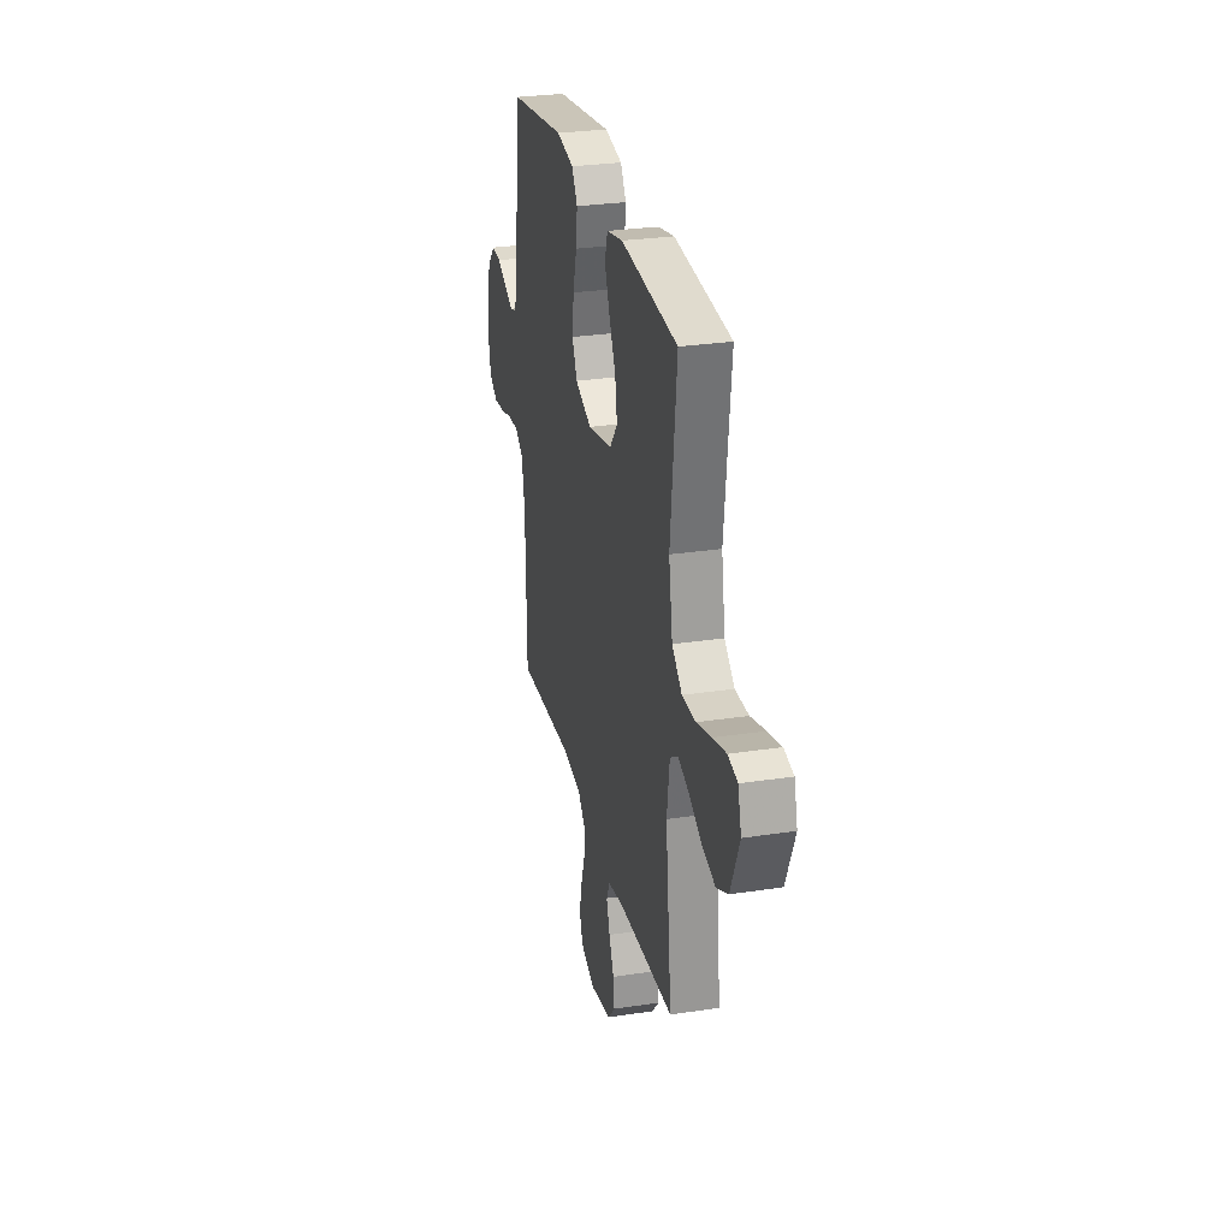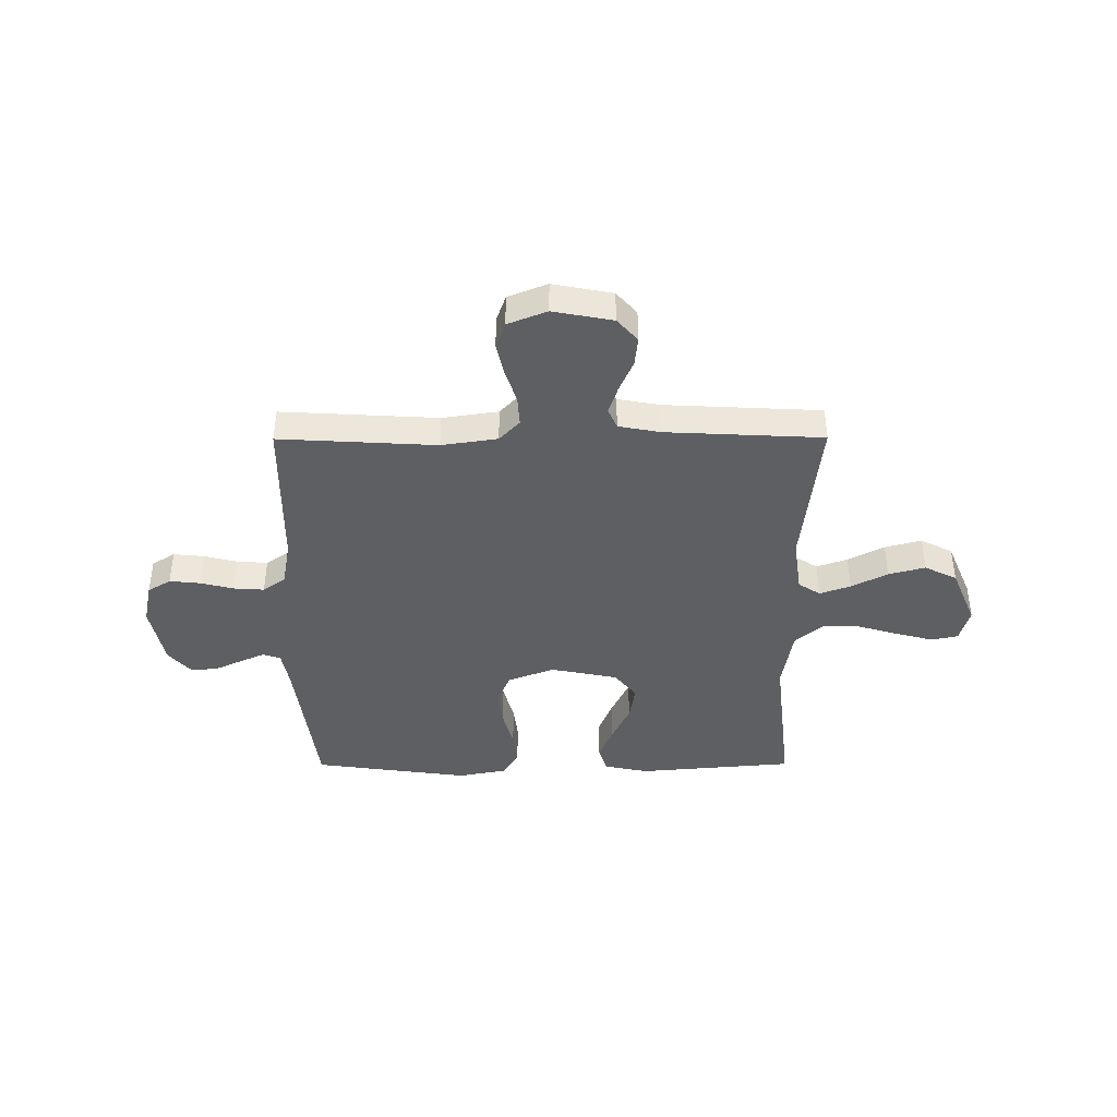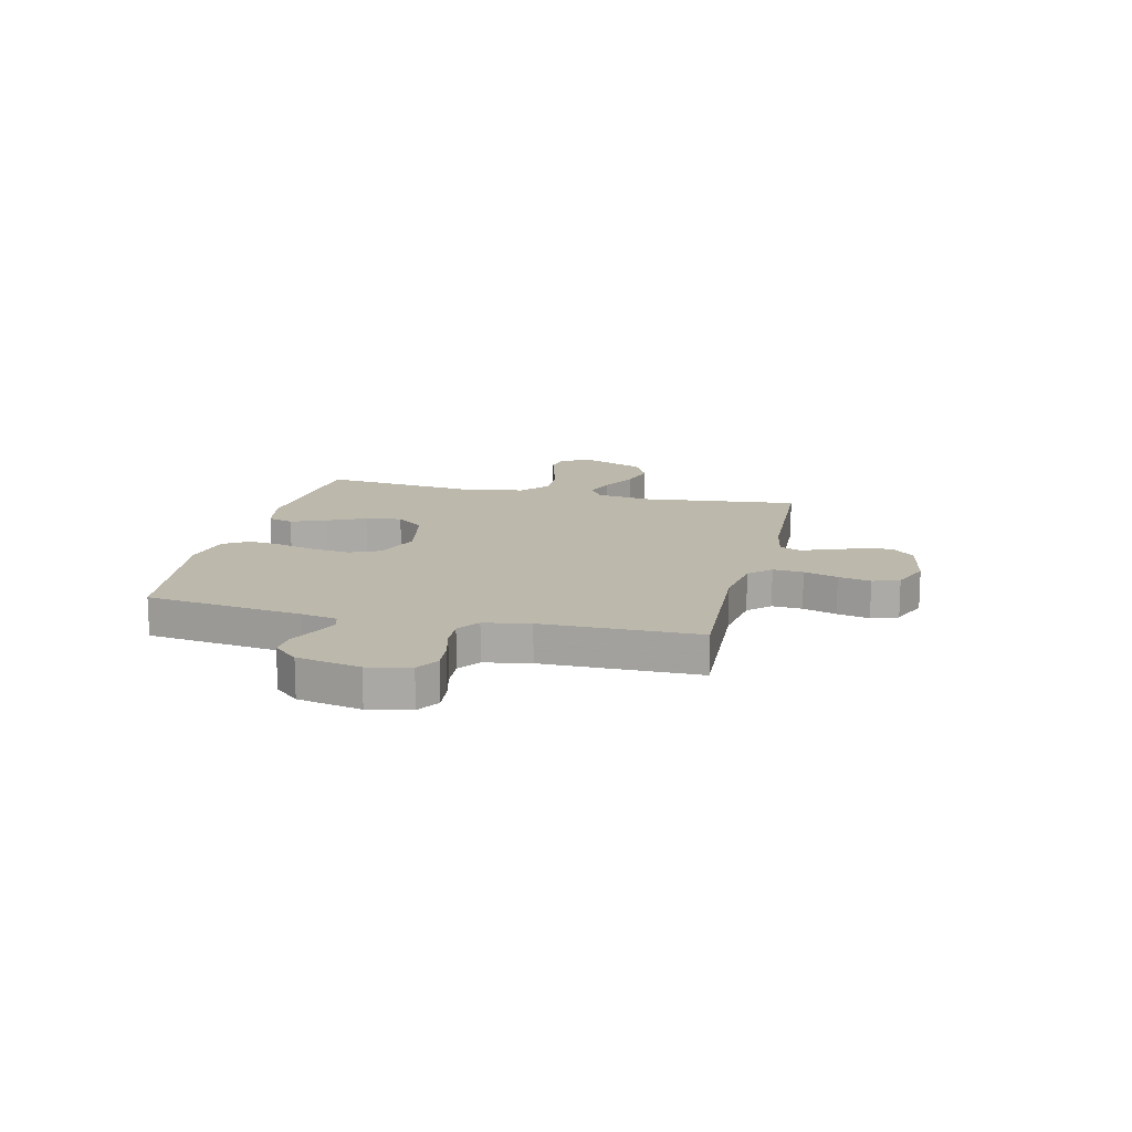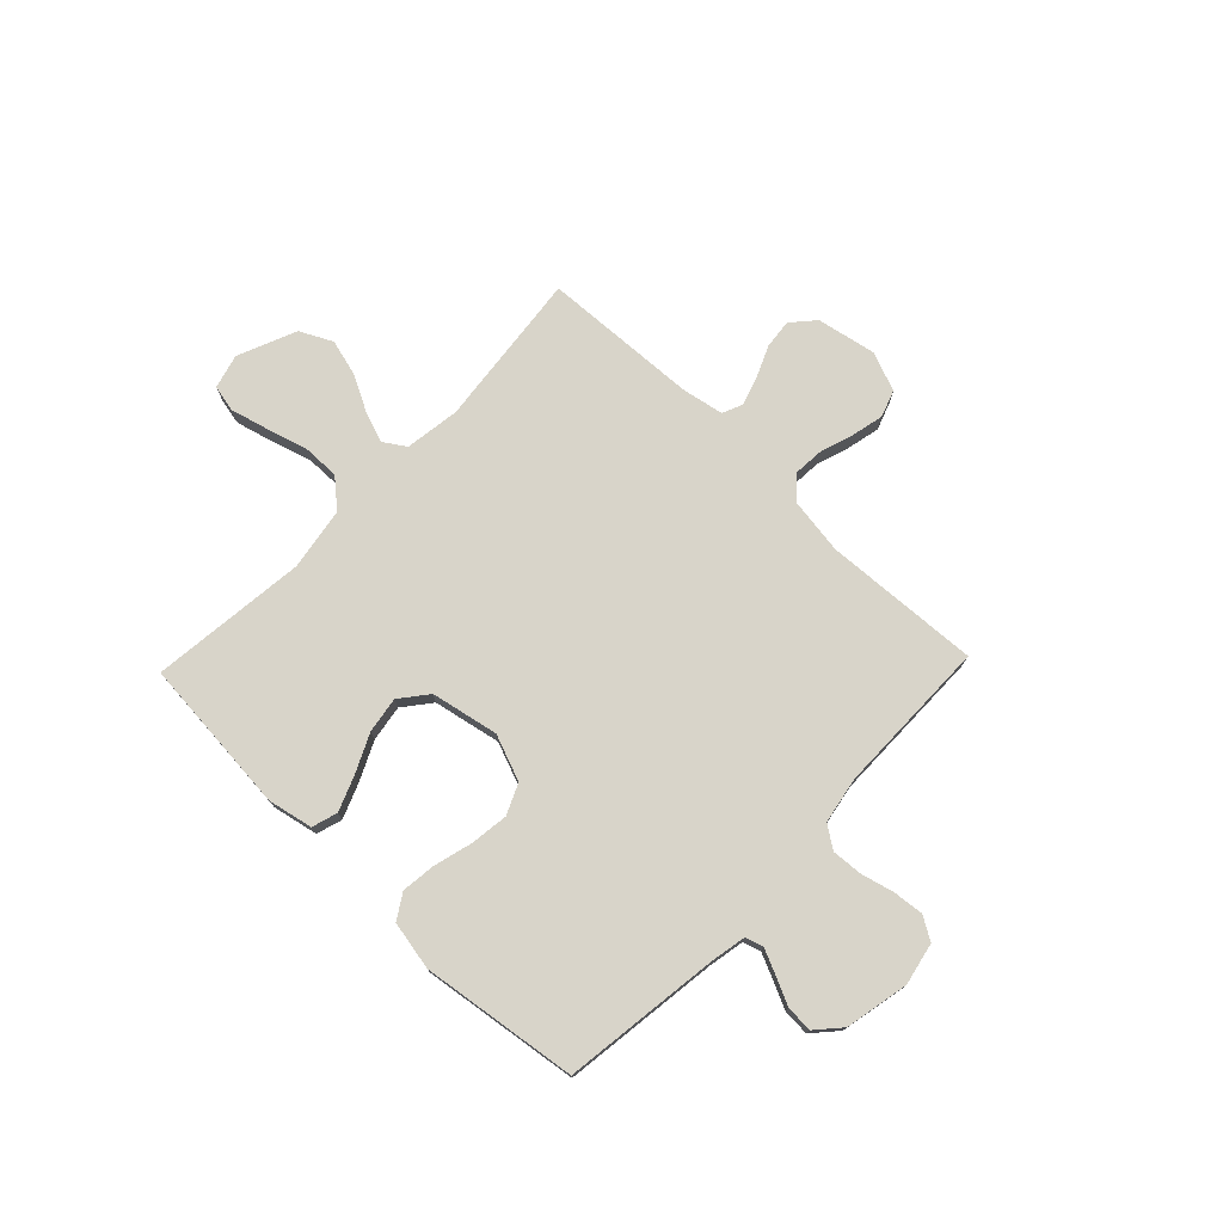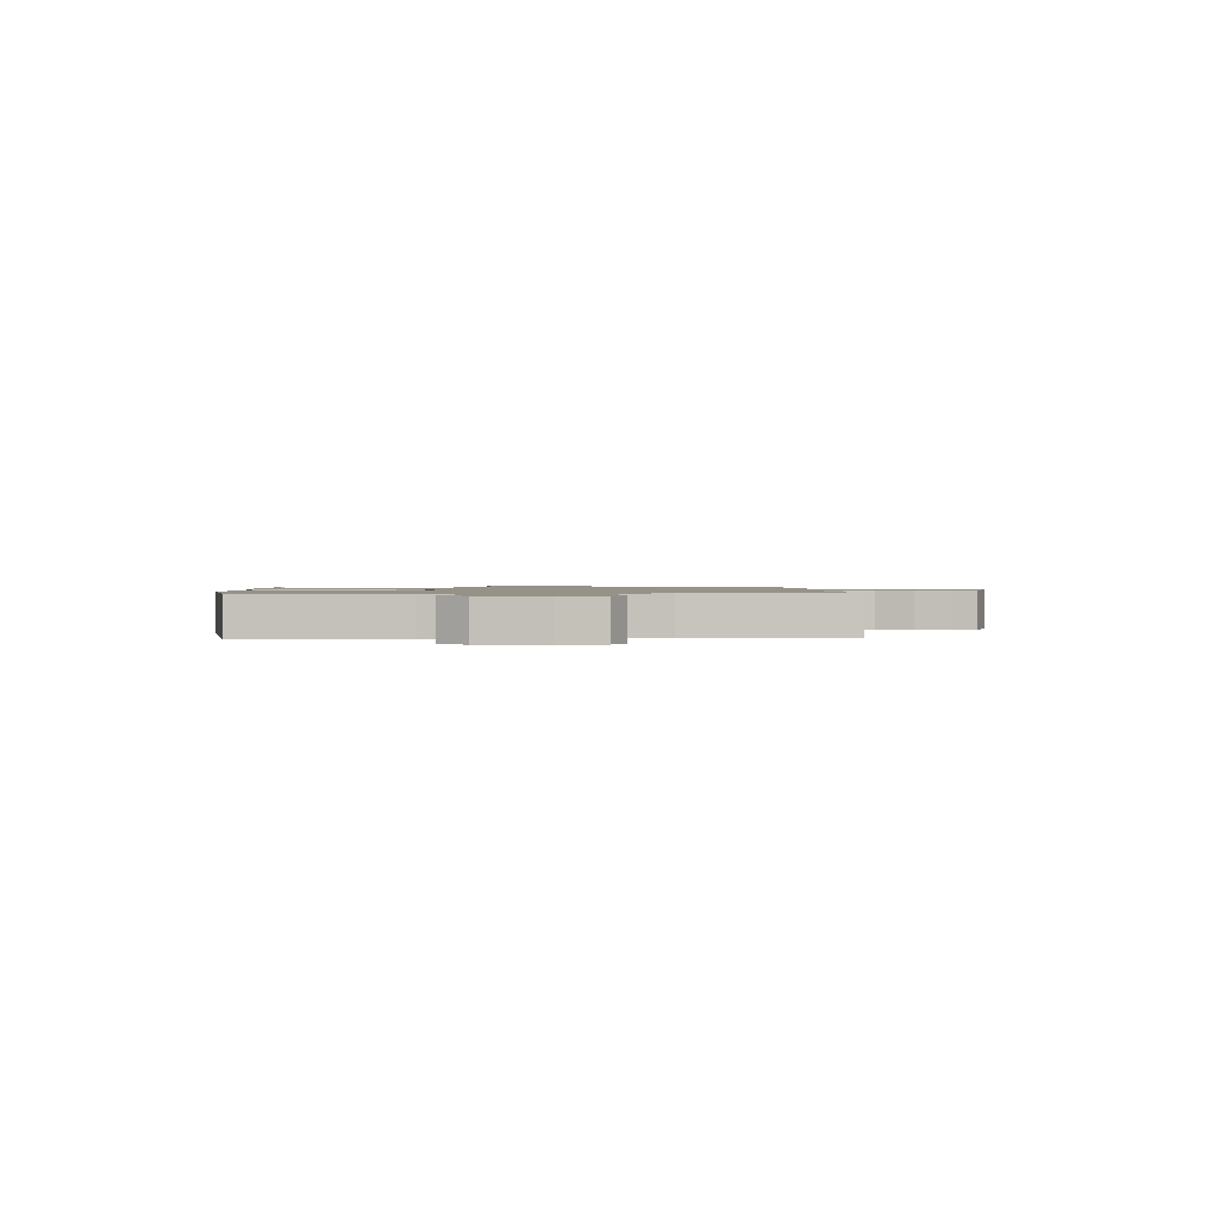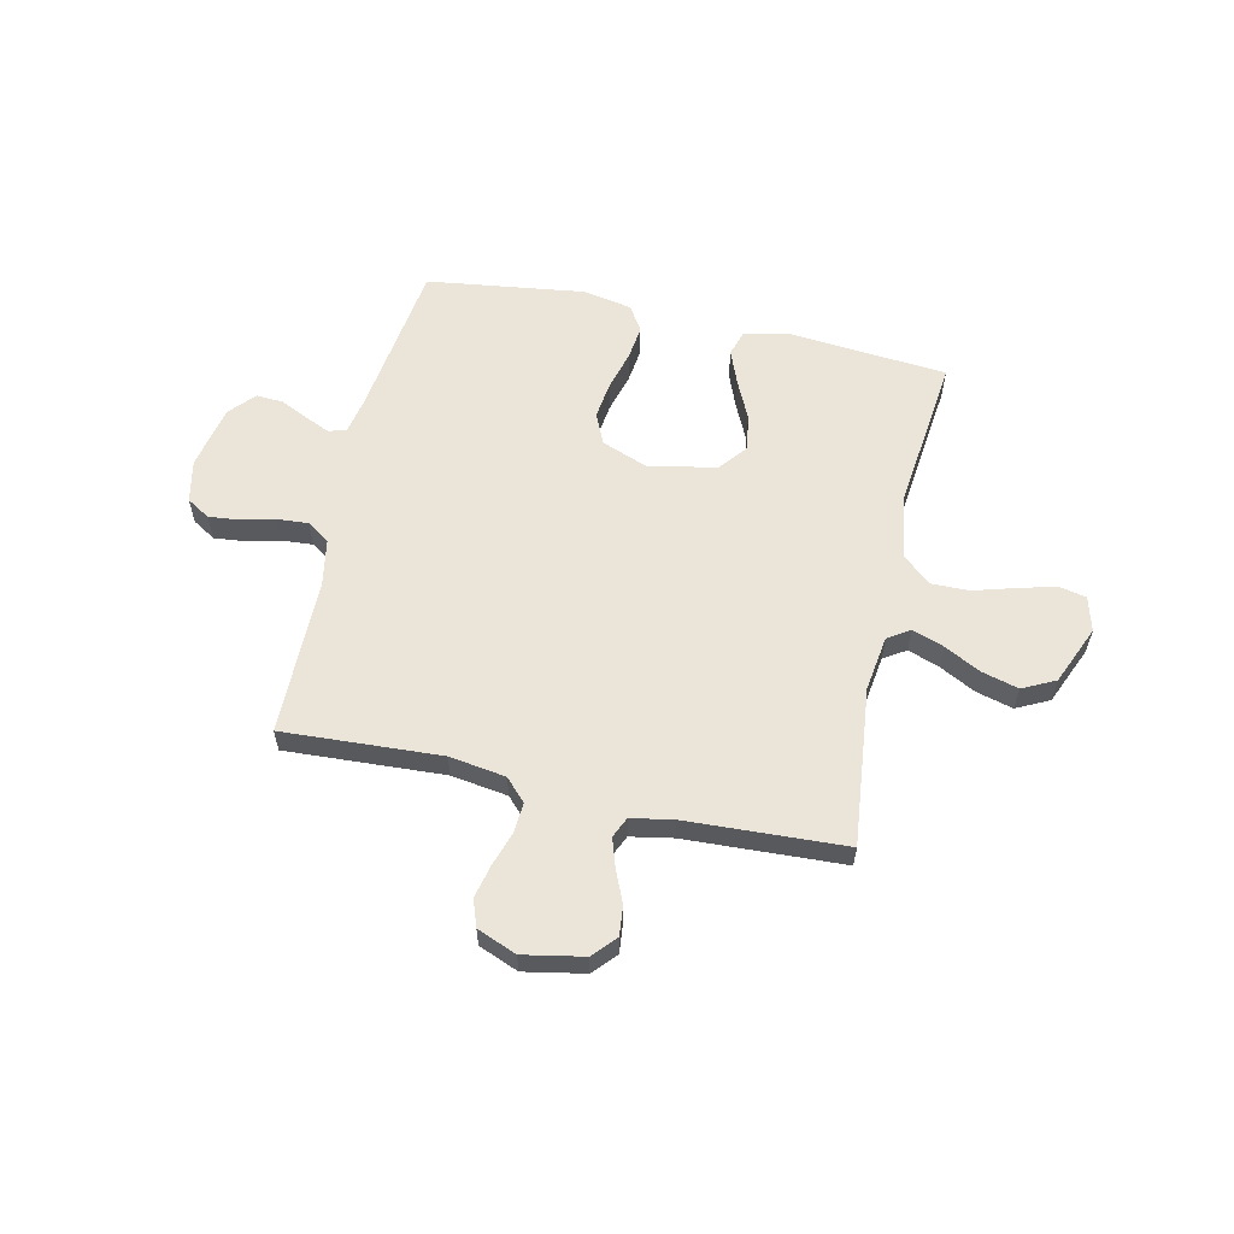
<metadata>
{"format":"obj","ext":"obj","renderer":"f3d","projection":"perspective","resolution":1024,"background":"white","views":[{"elev":28.4,"azim":-103.0,"up":"+Z"},{"elev":-41.4,"azim":-179.8,"up":"+Y"},{"elev":14.6,"azim":103.5,"up":"+Y"},{"elev":75.2,"azim":43.8,"up":"+Y"},{"elev":1.1,"azim":86.2,"up":"+Y"},{"elev":58.7,"azim":-167.4,"up":"+Y"}]}
</metadata>
<code>
v -0.5 0.07 -0.5
v -0.467 0.07 -0.2
v -0.482 0.07 -0.094
v -0.524 0.07 -0.067
v -0.583 0.07 -0.088
v -0.652 0.07 -0.124
v -0.722 0.07 -0.143
v -0.784 0.07 -0.112
v -0.831 0.07 0
v -0.813 0.07 0.066
v -0.762 0.07 0.077
v -0.69 0.07 0.058
v -0.612 0.07 0.035
v -0.54 0.07 0.034
v -0.487 0.07 0.08
v -0.467 0.07 0.2
v -0.5 0.07 0.5
v -0.2 0.07 0.526
v -0.114 0.07 0.508
v -0.099 0.07 0.459
v -0.125 0.07 0.393
v -0.16 0.07 0.319
v -0.171 0.07 0.25
v -0.129 0.07 0.197
v 0 0.07 0.171
v 0.088 0.07 0.205
v 0.114 0.07 0.263
v 0.105 0.07 0.335
v 0.085 0.07 0.409
v 0.077 0.07 0.475
v 0.107 0.07 0.523
v 0.2 0.07 0.541
v 0.5 0.07 0.5
v 0.539 0.07 0.2
v 0.552 0.07 0.131
v 0.586 0.07 0.12
v 0.633 0.07 0.141
v 0.686 0.07 0.166
v 0.737 0.07 0.169
v 0.779 0.07 0.122
v 0.804 0.07 0
v 0.787 0.07 -0.081
v 0.743 0.07 -0.108
v 0.684 0.07 -0.102
v 0.621 0.07 -0.086
v 0.562 0.07 -0.082
v 0.519 0.07 -0.112
v 0.503 0.07 -0.2
v 0.5 0.07 -0.5
v 0.2 0.07 -0.483
v 0.093 0.07 -0.499
v 0.054 0.07 -0.54
v 0.058 0.07 -0.598
v 0.079 0.07 -0.663
v 0.093 0.07 -0.725
v 0.075 0.07 -0.776
v 0 0.07 -0.806
v -0.114 0.07 -0.784
v -0.153 0.07 -0.74
v -0.147 0.07 -0.684
v -0.121 0.07 -0.624
v -0.103 0.07 -0.569
v -0.12 0.07 -0.53
v -0.2 0.07 -0.515
v -0.5 0 -0.5
v -0.467 0 -0.2
v -0.482 0 -0.094
v -0.524 0 -0.067
v -0.583 0 -0.088
v -0.652 0 -0.124
v -0.722 0 -0.143
v -0.784 0 -0.112
v -0.831 0 0
v -0.813 0 0.066
v -0.762 0 0.077
v -0.69 0 0.058
v -0.612 0 0.035
v -0.54 0 0.034
v -0.487 0 0.08
v -0.467 0 0.2
v -0.5 0 0.5
v -0.2 0 0.526
v -0.114 0 0.508
v -0.099 0 0.459
v -0.125 0 0.393
v -0.16 0 0.319
v -0.171 0 0.25
v -0.129 0 0.197
v 0 0 0.171
v 0.088 0 0.205
v 0.114 0 0.263
v 0.105 0 0.335
v 0.085 0 0.409
v 0.077 0 0.475
v 0.107 0 0.523
v 0.2 0 0.541
v 0.5 0 0.5
v 0.539 0 0.2
v 0.552 0 0.131
v 0.586 0 0.12
v 0.633 0 0.141
v 0.686 0 0.166
v 0.737 0 0.169
v 0.779 0 0.122
v 0.804 0 0
v 0.787 0 -0.081
v 0.743 0 -0.108
v 0.684 0 -0.102
v 0.621 0 -0.086
v 0.562 0 -0.082
v 0.519 0 -0.112
v 0.503 0 -0.2
v 0.5 0 -0.5
v 0.2 0 -0.483
v 0.093 0 -0.499
v 0.054 0 -0.54
v 0.058 0 -0.598
v 0.079 0 -0.663
v 0.093 0 -0.725
v 0.075 0 -0.776
v 0 0 -0.806
v -0.114 0 -0.784
v -0.153 0 -0.74
v -0.147 0 -0.684
v -0.121 0 -0.624
v -0.103 0 -0.569
v -0.12 0 -0.53
v -0.2 0 -0.515
f 58 59 60 61
f 58 61 62
f 57 58 62
f 56 57 62
f 53 54 55 56
f 53 56 62 63
f 48 49 50
f 47 48 50 51
f 42 43 44 45
f 42 45 46
f 41 42 46
f 40 41 46
f 37 38 39 40
f 36 37 40 46
f 35 36 46 47
f 31 32 33 34
f 28 29 30 31
f 27 28 31 34
f 26 27 34 35
f 19 20 21 22
f 17 18 19 22
f 16 17 22 23
f 15 16 23 24
f 10 11 12 13
f 8 9 10 13
f 8 13 14
f 5 6 7 8
f 4 5 8 14
f 3 4 14 15
f 64 1 2
f 63 64 2 3
f 52 53 63 3
f 26 35 47 51
f 25 26 51 52
f 24 25 52
f 3 15 24 52
f 125 124 123 122
f 126 125 122
f 126 122 121
f 126 121 120
f 120 119 118 117
f 127 126 120 117
f 114 113 112
f 115 114 112 111
f 109 108 107 106
f 110 109 106
f 110 106 105
f 110 105 104
f 104 103 102 101
f 110 104 101 100
f 111 110 100 99
f 98 97 96 95
f 95 94 93 92
f 98 95 92 91
f 99 98 91 90
f 86 85 84 83
f 86 83 82 81
f 87 86 81 80
f 88 87 80 79
f 77 76 75 74
f 77 74 73 72
f 78 77 72
f 72 71 70 69
f 78 72 69 68
f 79 78 68 67
f 66 65 128
f 67 66 128 127
f 67 127 117 116
f 115 111 99 90
f 116 115 90 89
f 116 89 88
f 116 88 79 67
f 1 65 66 2
f 2 66 67 3
f 3 67 68 4
f 4 68 69 5
f 5 69 70 6
f 6 70 71 7
f 7 71 72 8
f 8 72 73 9
f 9 73 74 10
f 10 74 75 11
f 11 75 76 12
f 12 76 77 13
f 13 77 78 14
f 14 78 79 15
f 15 79 80 16
f 16 80 81 17
f 17 81 82 18
f 18 82 83 19
f 19 83 84 20
f 20 84 85 21
f 21 85 86 22
f 22 86 87 23
f 23 87 88 24
f 24 88 89 25
f 25 89 90 26
f 26 90 91 27
f 27 91 92 28
f 28 92 93 29
f 29 93 94 30
f 30 94 95 31
f 31 95 96 32
f 32 96 97 33
f 33 97 98 34
f 34 98 99 35
f 35 99 100 36
f 36 100 101 37
f 37 101 102 38
f 38 102 103 39
f 39 103 104 40
f 40 104 105 41
f 41 105 106 42
f 42 106 107 43
f 43 107 108 44
f 44 108 109 45
f 45 109 110 46
f 46 110 111 47
f 47 111 112 48
f 48 112 113 49
f 49 113 114 50
f 50 114 115 51
f 51 115 116 52
f 52 116 117 53
f 53 117 118 54
f 54 118 119 55
f 55 119 120 56
f 56 120 121 57
f 57 121 122 58
f 58 122 123 59
f 59 123 124 60
f 60 124 125 61
f 61 125 126 62
f 62 126 127 63
f 63 127 128 64
f 64 128 65 1

</code>
